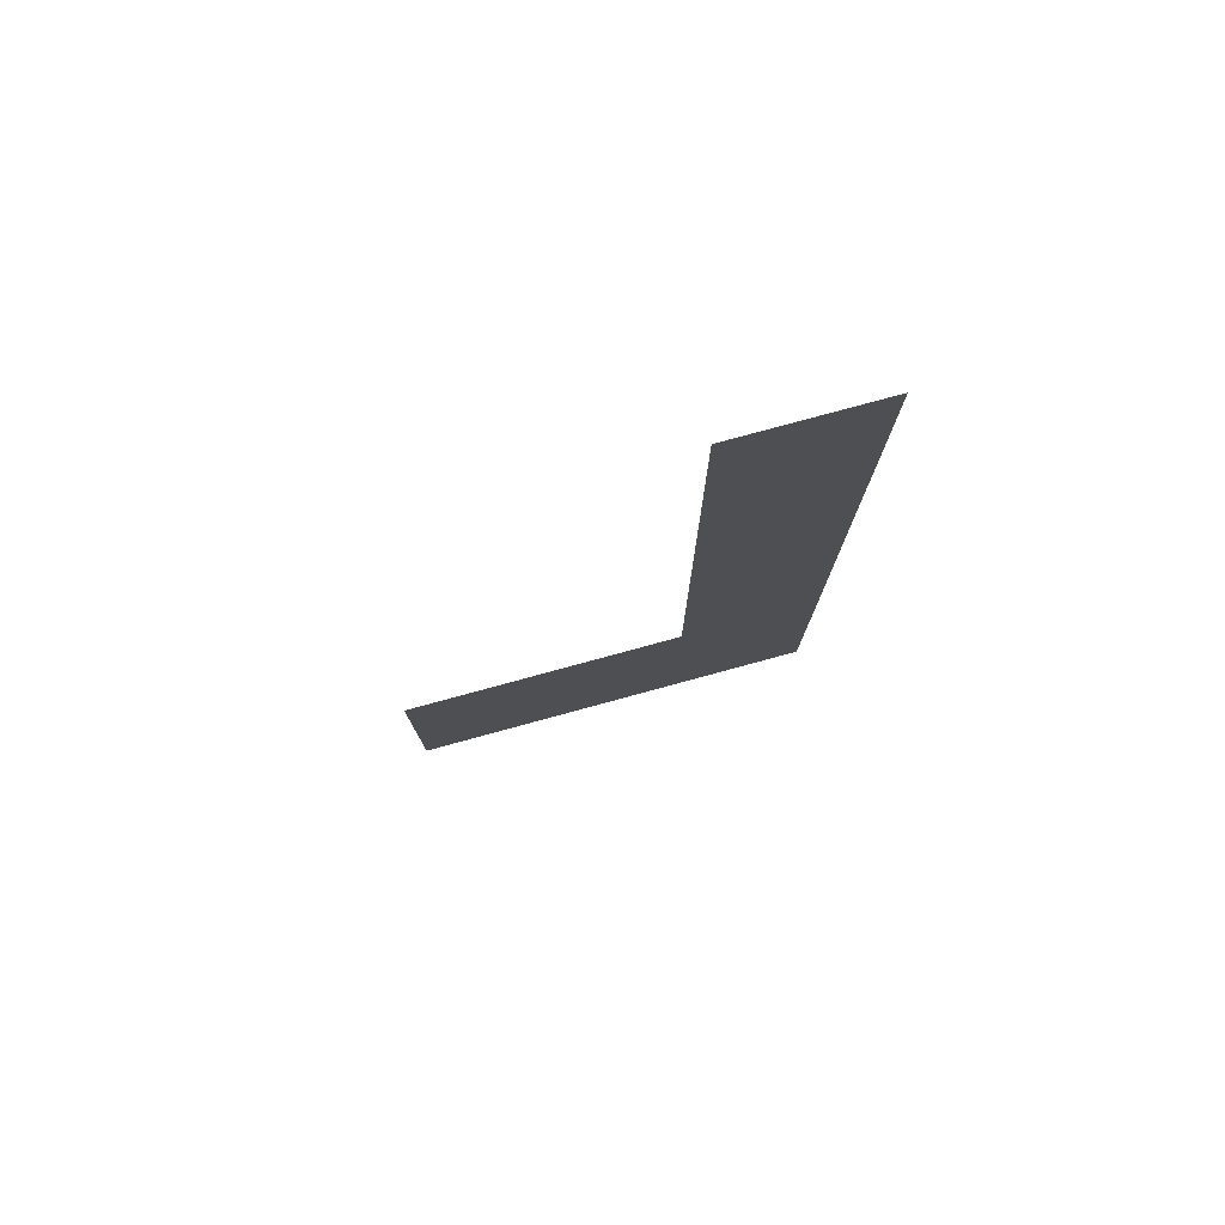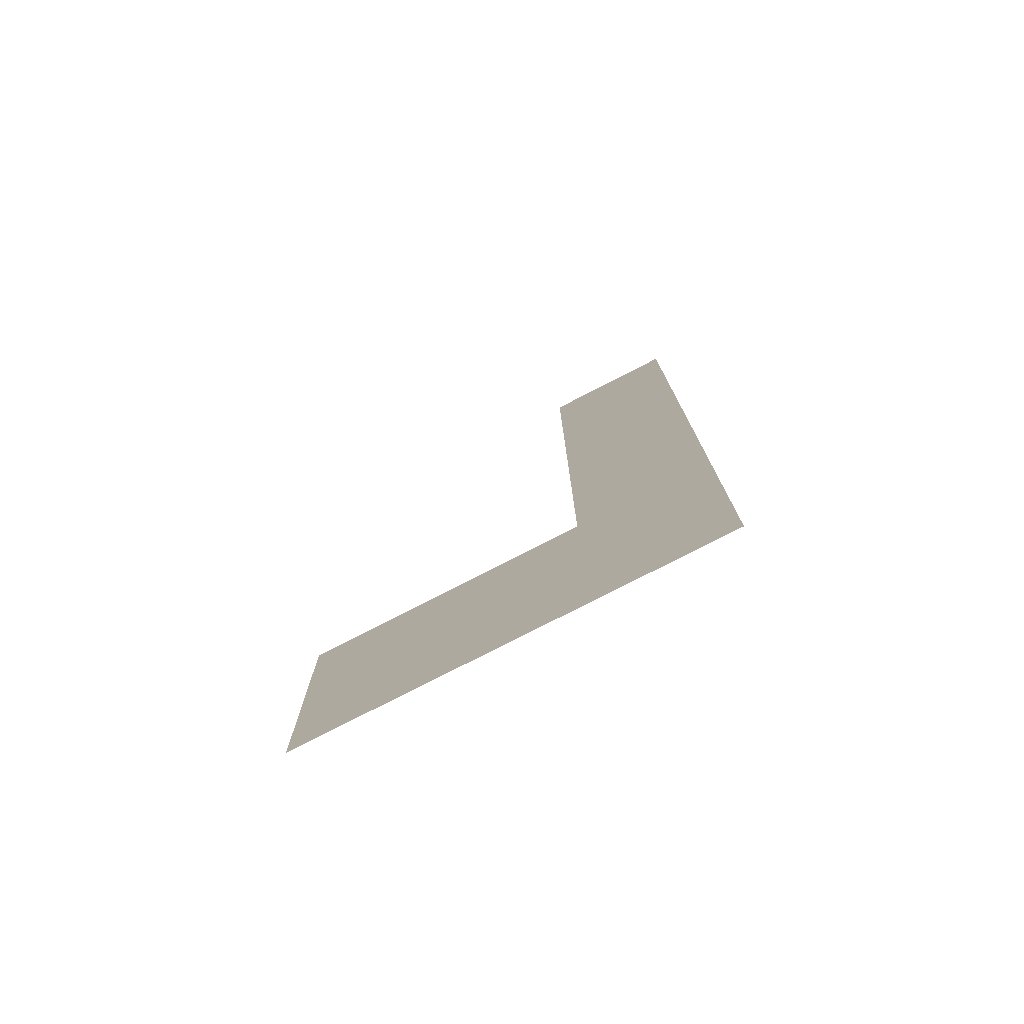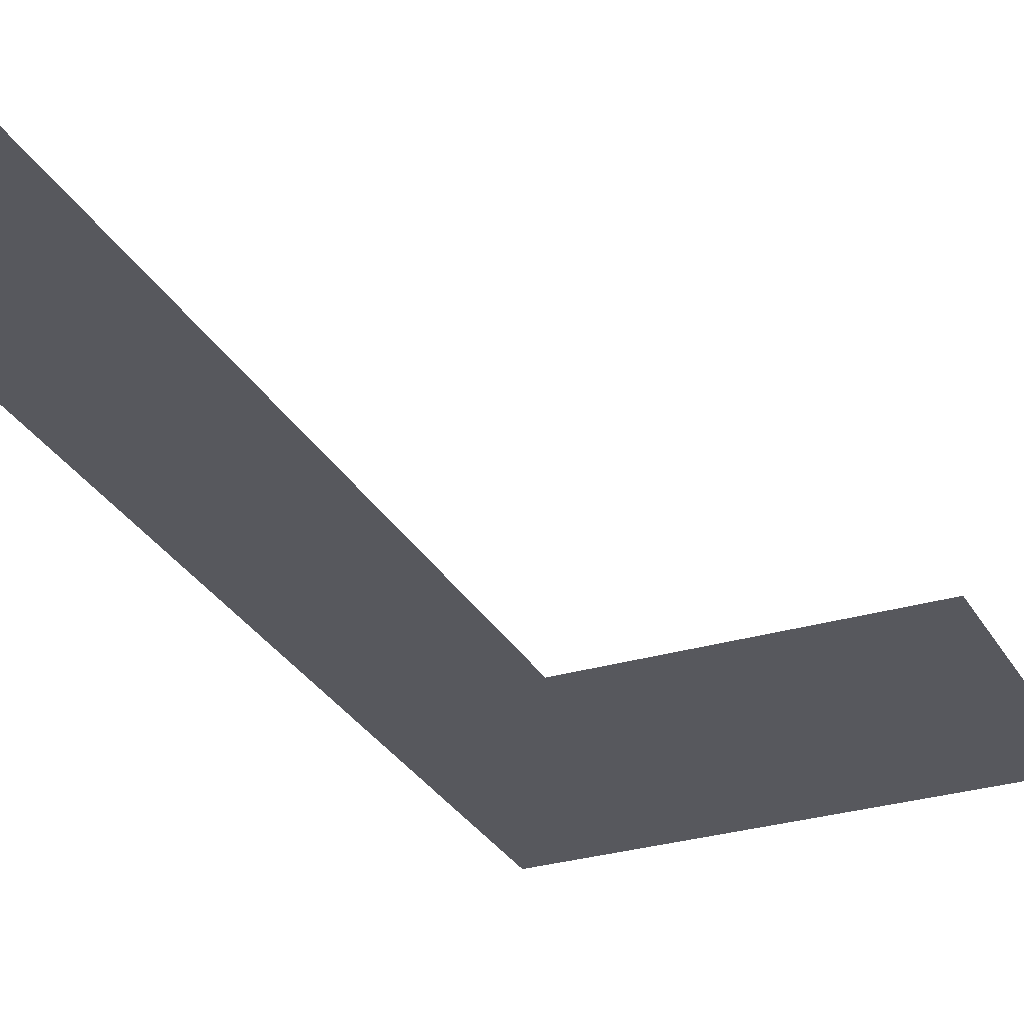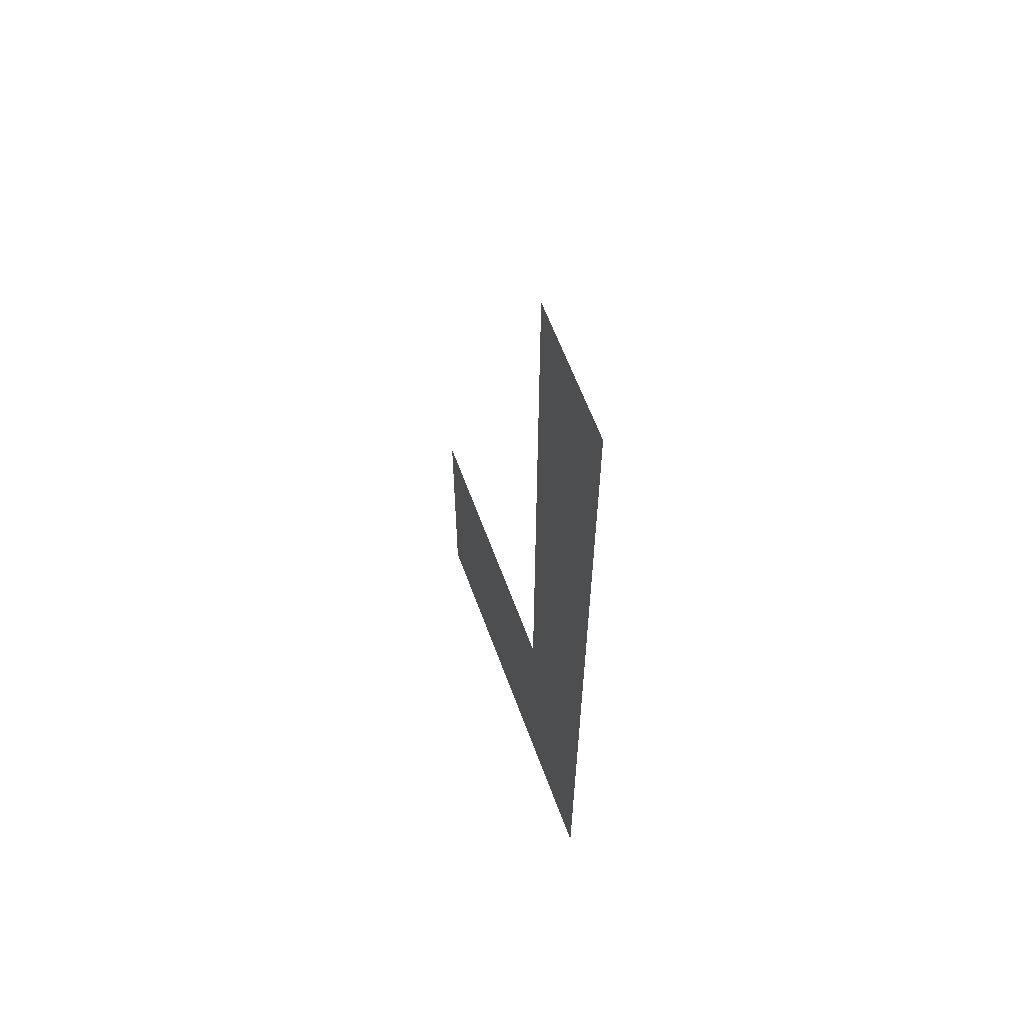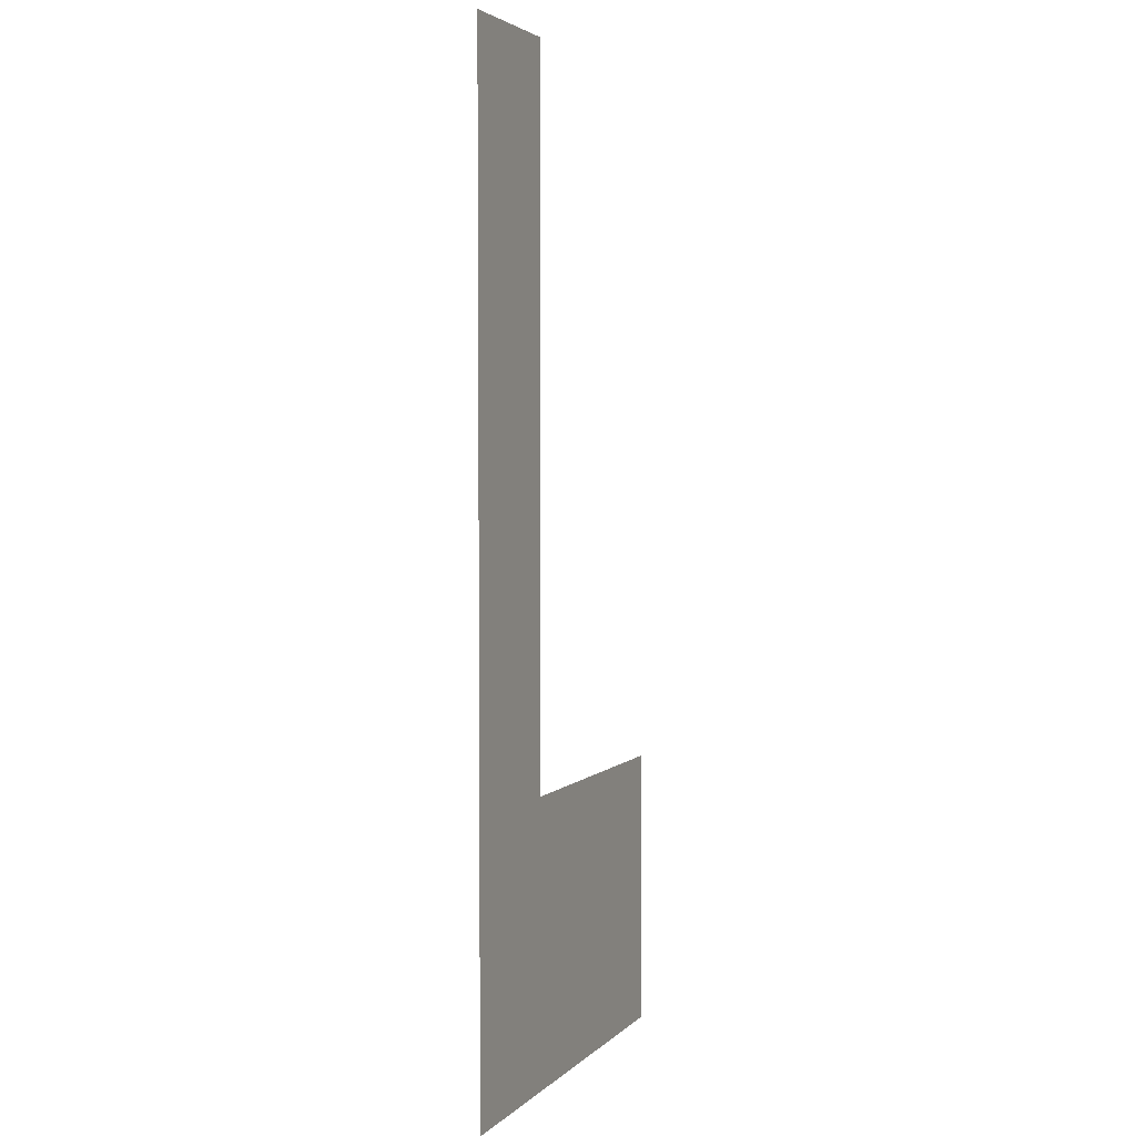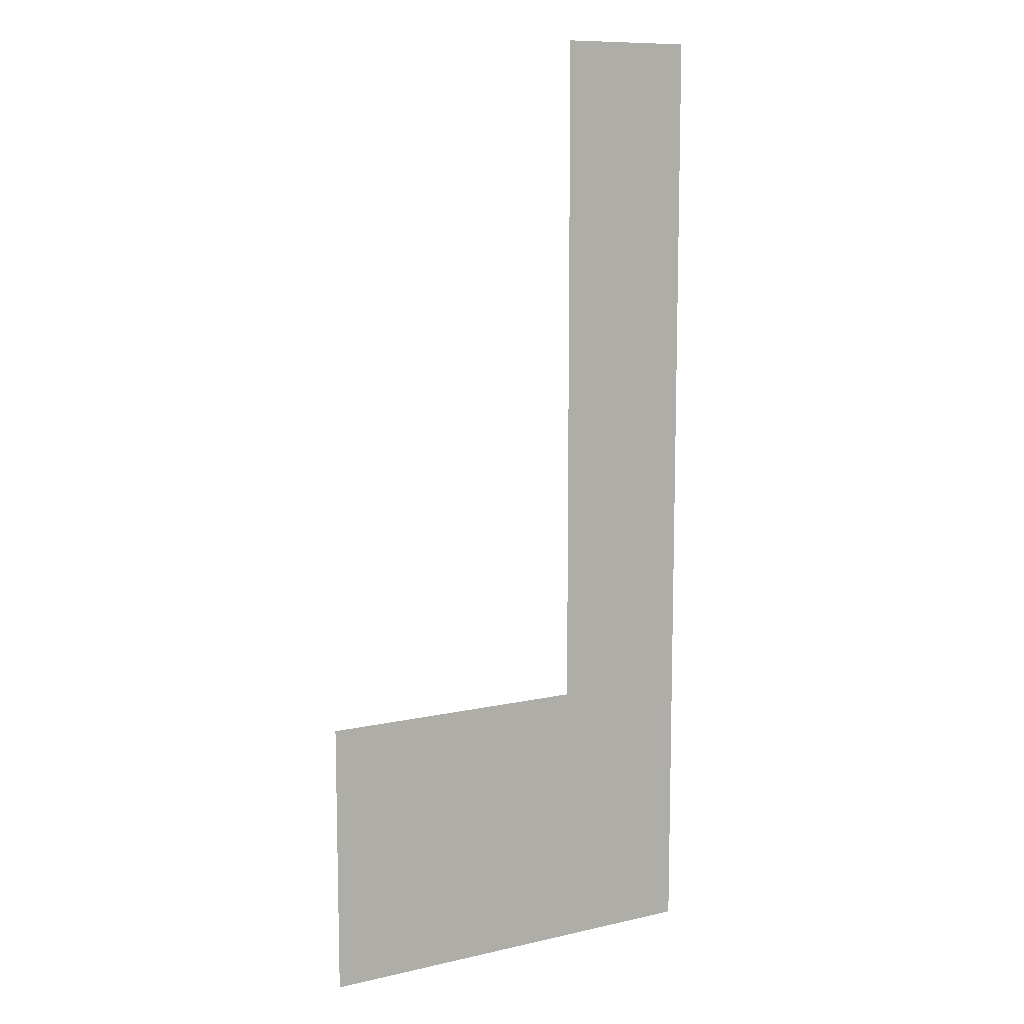
<metadata>
{"format":"obj","ext":"obj","renderer":"f3d","projection":"perspective","resolution":1024,"background":"white","views":[{"elev":78.6,"azim":-15.2,"up":"+Y"},{"elev":-77.6,"azim":27.2,"up":"+Y"},{"elev":-28.9,"azim":-156.0,"up":"+Z"},{"elev":61.9,"azim":69.9,"up":"+Y"},{"elev":3.5,"azim":111.6,"up":"+Y"},{"elev":10.2,"azim":-30.2,"up":"+Y"}]}
</metadata>
<code>
v -208 -16 0
v -224 -16 0
v -224 0 0
v -208 0 0
v -208 -32 0
v -224 -32 0
v -224 -16 0
v -208 -16 0
v -208 -48 0
v -224 -48 0
v -224 -32 0
v -208 -32 0
v -208 -64 0
v -224 -64 0
v -224 -48 0
v -208 -48 0
v -208 -80 0
v -224 -80 0
v -224 -64 0
v -208 -64 0
v -208 -96 0
v -224 -96 0
v -224 -80 0
v -208 -80 0
v -224 -96 0
v -240 -96 0
v -240 -80 0
v -224 -80 0
v -240 -96 0
v -256 -96 0
v -256 -80 0
v -240 -80 0
v -208 -112 0
v -224 -112 0
v -224 -96 0
v -208 -96 0
v -224 -112 0
v -240 -112 0
v -240 -96 0
v -224 -96 0
v -240 -112 0
v -256 -112 0
v -256 -96 0
v -240 -96 0
g icmc_mesh_0225
f 1 2 3 4
f 5 6 7 8
f 9 10 11 12
f 13 14 15 16
f 17 18 19 20
f 21 22 23 24
f 25 26 27 28
f 29 30 31 32
f 33 34 35 36
f 37 38 39 40
f 41 42 43 44

</code>
